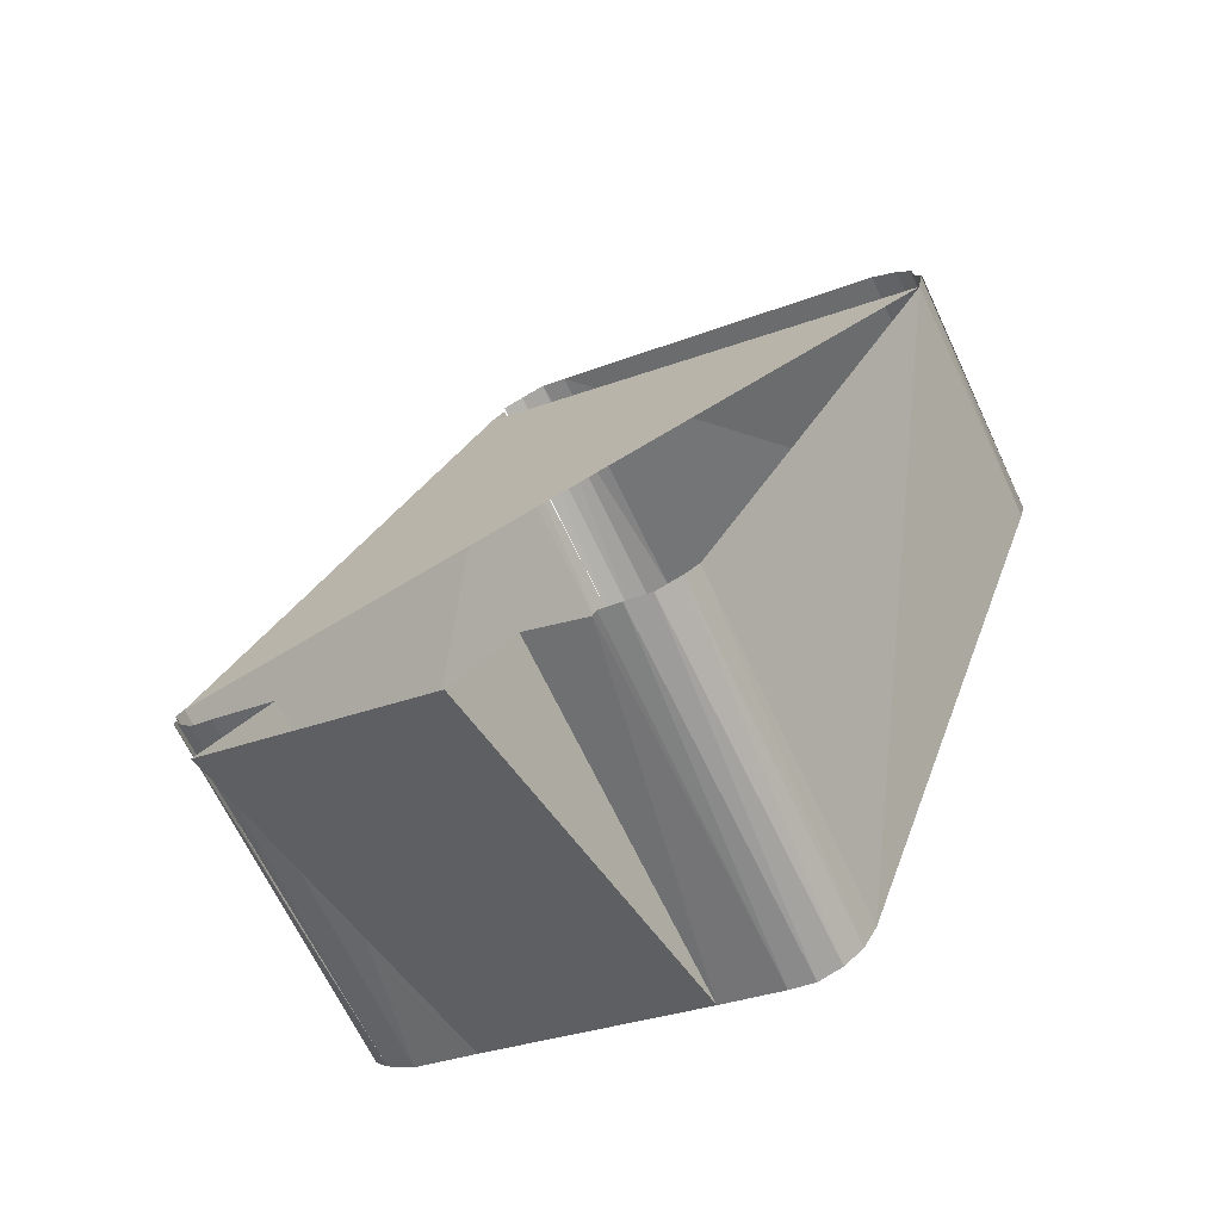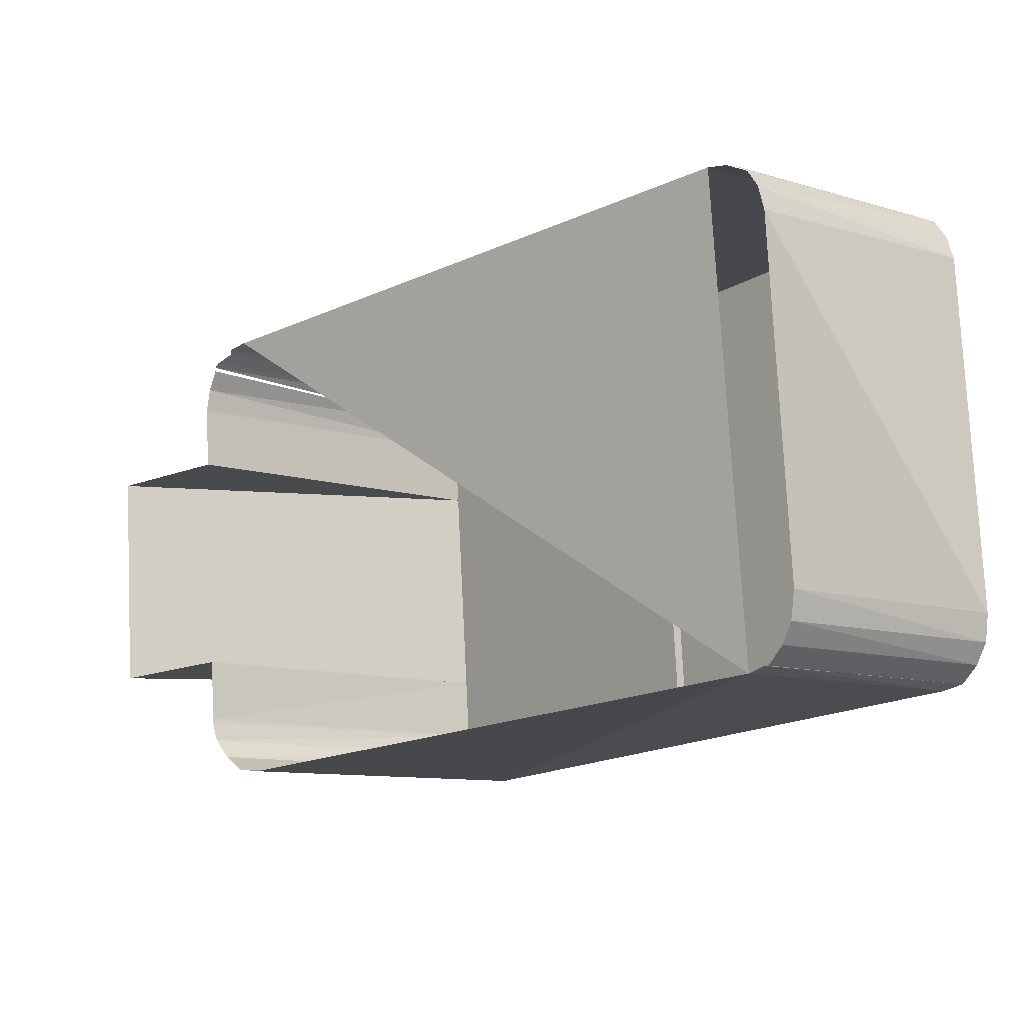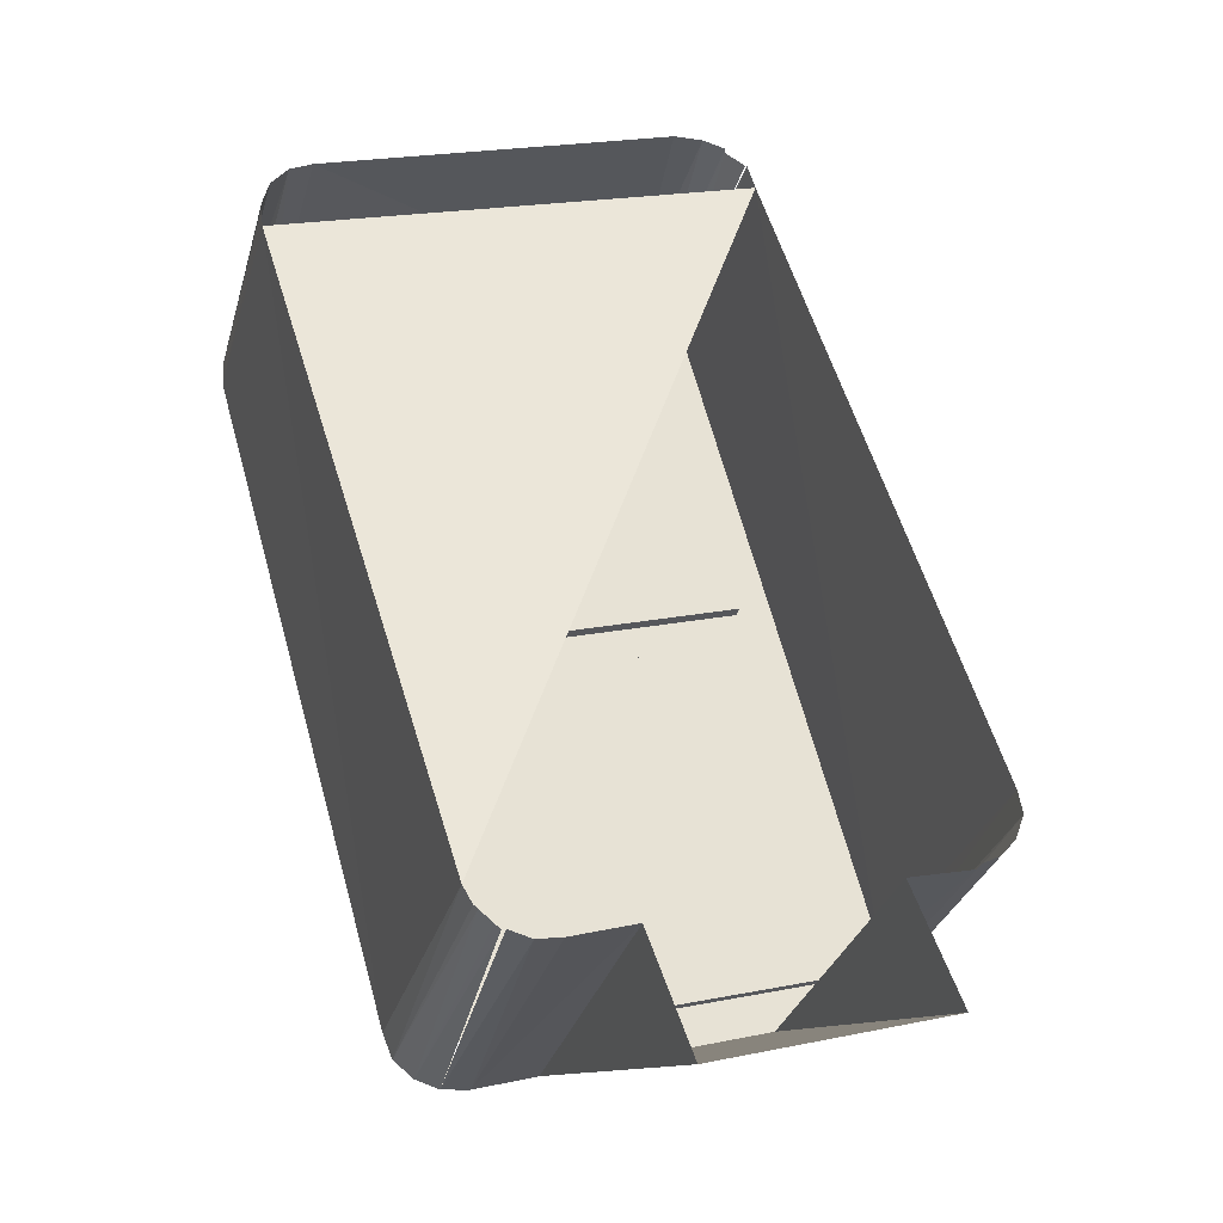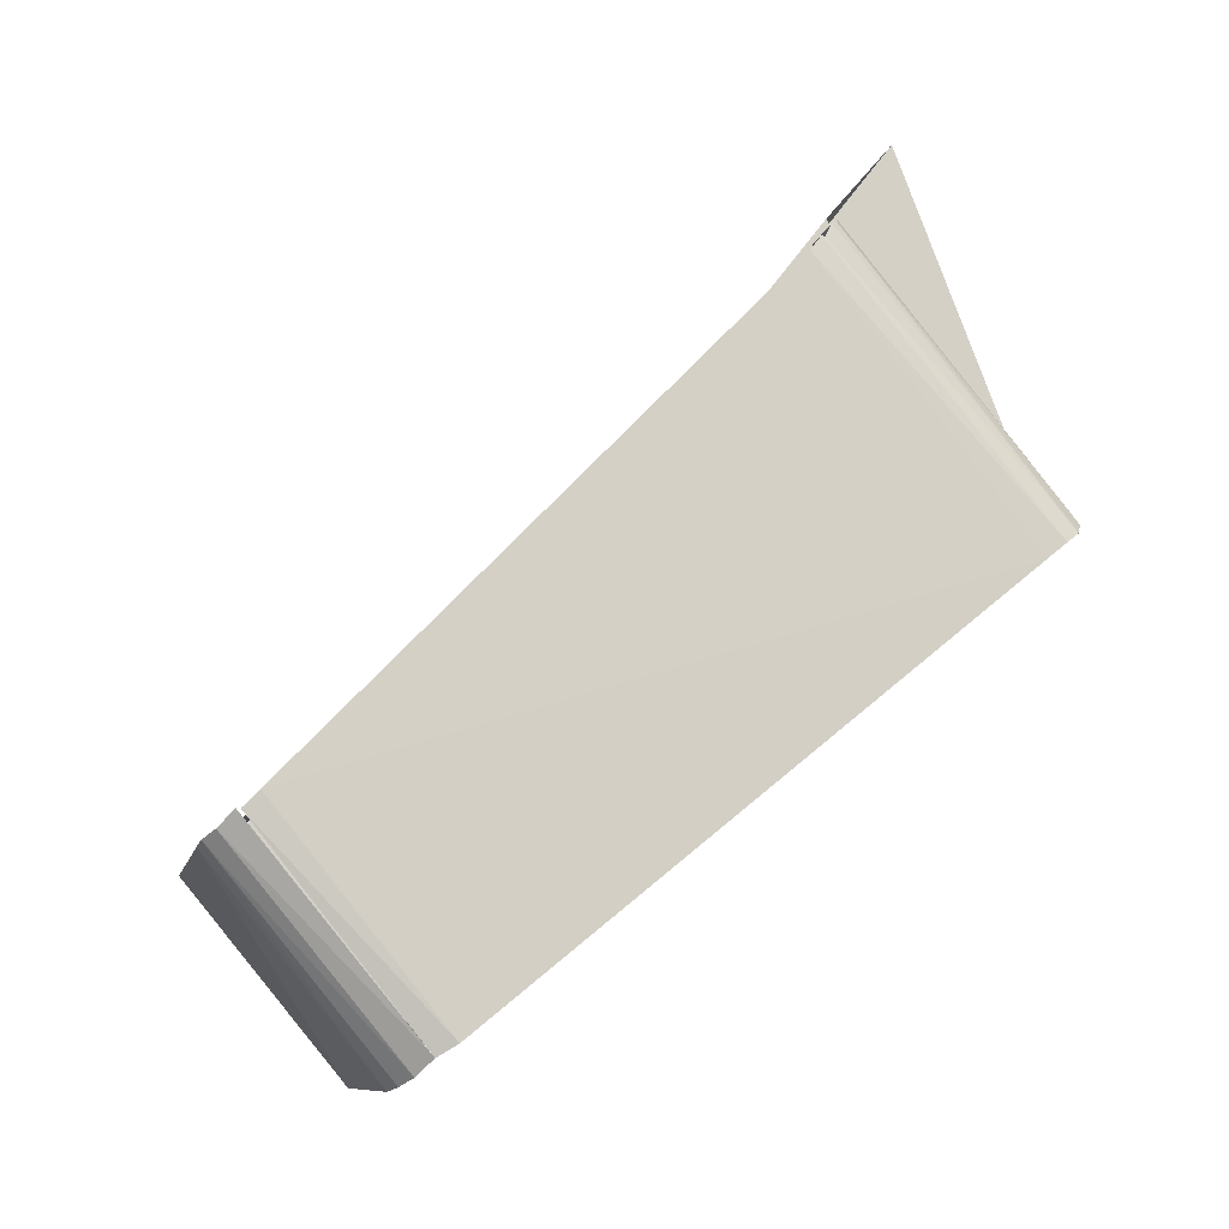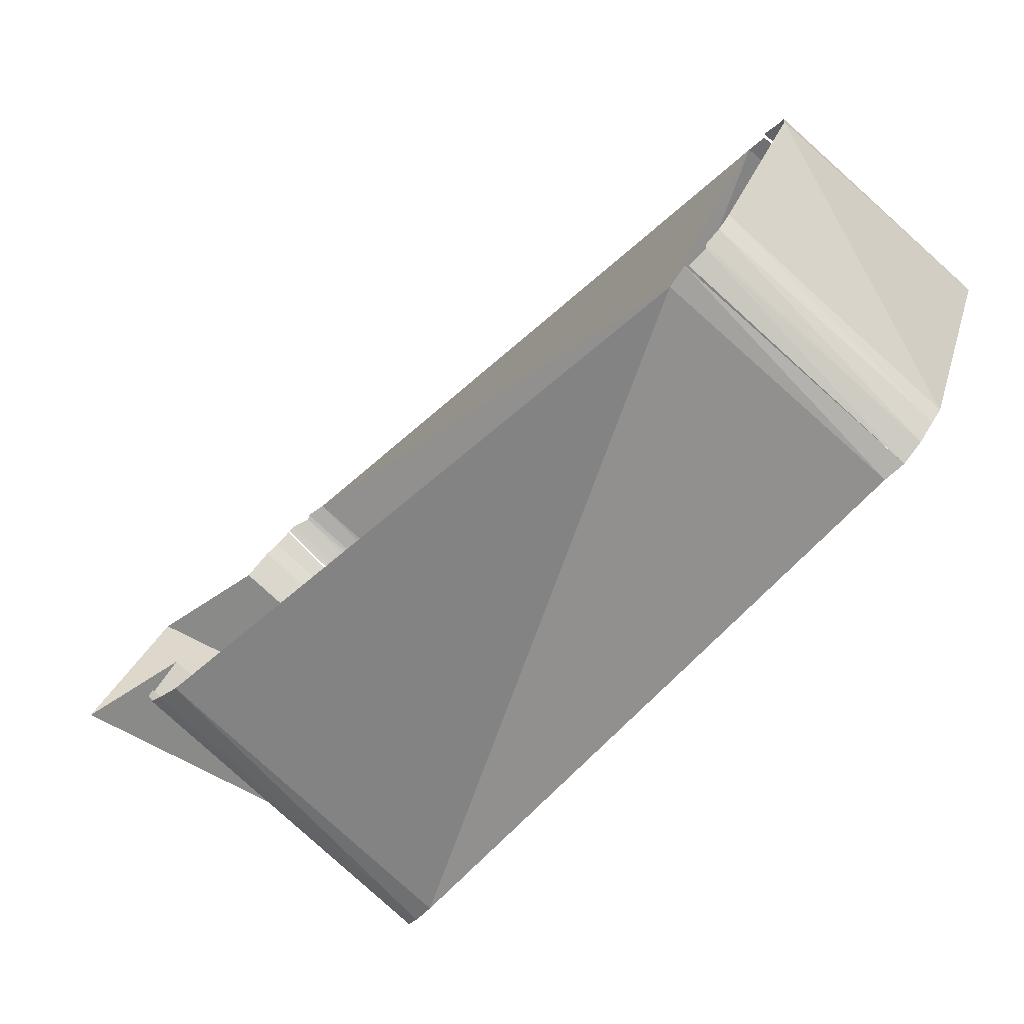
<metadata>
{"format":"obj","ext":"obj","renderer":"f3d","projection":"perspective","resolution":1024,"background":"white","views":[{"elev":-22.0,"azim":-149.2,"up":"+Z"},{"elev":79.5,"azim":-92.8,"up":"+Z"},{"elev":11.7,"azim":159.2,"up":"+Z"},{"elev":-9.6,"azim":81.7,"up":"+Y"},{"elev":26.5,"azim":-75.9,"up":"+Z"}]}
</metadata>
<code>
g control_box_2
v 0.001686 -0.000771 -0.001013
v 0.001687 -0.000797 -0.000993
v 0.001684 -0.000867 -0.00105
v 0.001627 -0.000867 -0.001047
v 0.001629 -0.000771 -0.00101
v 0.001684 -0.000867 -0.00105
v 0.001686 -0.000771 -0.001013
v 0.001684 -0.000867 -0.00105
v 0.001629 -0.000771 -0.00101
v 0.001684 -0.000867 -0.00105
v 0.001687 -0.000797 -0.000993
v 0.0017 -0.000867 -0.001051
v 0.001703 -0.000797 -0.000994
v 0.0017 -0.000867 -0.001051
v 0.001687 -0.000797 -0.000993
v 0.001703 -0.000797 -0.000994
v 0.001709 -0.000798 -0.000994
v 0.0017 -0.000867 -0.001051
v 0.001709 -0.000798 -0.000994
v 0.001714 -0.0008 -0.000992
v 0.001707 -0.000867 -0.00105
v 0.001716 -0.000801 -0.000991
v 0.001718 -0.000805 -0.000989
v 0.001712 -0.00087 -0.001048
v 0.001715 -0.0008 -0.000992
v 0.001716 -0.000801 -0.000991
v 0.001712 -0.00087 -0.001048
v 0.001719 -0.000805 -0.000988
v 0.00172 -0.000809 -0.000985
v 0.001716 -0.000873 -0.001044
v 0.001718 -0.000805 -0.000989
v 0.001719 -0.000805 -0.000988
v 0.001716 -0.000873 -0.001044
v 0.001717 -0.000877 -0.001039
v 0.001716 -0.000873 -0.001044
v 0.00172 -0.000809 -0.000985
v 0.001716 -0.000873 -0.001044
v 0.001712 -0.00087 -0.001048
v 0.001718 -0.000805 -0.000989
v 0.001712 -0.00087 -0.001048
v 0.001707 -0.000867 -0.00105
v 0.001715 -0.0008 -0.000992
v 0.001707 -0.000867 -0.00105
v 0.0017 -0.000867 -0.001051
v 0.001709 -0.000798 -0.000994
v 0.00172 -0.000809 -0.000985
v 0.001726 -0.000932 -0.000866
v 0.001717 -0.000877 -0.001039
v 0.001724 -0.000984 -0.000908
v 0.001717 -0.000877 -0.001039
v 0.001726 -0.000932 -0.000866
v 0.001726 -0.000932 -0.000866
v 0.001725 -0.000936 -0.000862
v 0.001724 -0.000984 -0.000908
v 0.001723 -0.000987 -0.000903
v 0.001724 -0.000984 -0.000908
v 0.001725 -0.000936 -0.000862
v 0.001725 -0.000936 -0.000861
v 0.001722 -0.00094 -0.000857
v 0.001723 -0.000987 -0.000903
v 0.00172 -0.000991 -0.000899
v 0.001723 -0.000987 -0.000903
v 0.001722 -0.00094 -0.000857
v 0.001722 -0.00094 -0.000857
v 0.001717 -0.000942 -0.000854
v 0.00172 -0.000991 -0.000899
v 0.001709 -0.000994 -0.000894
v 0.001715 -0.000993 -0.000896
v 0.001717 -0.000942 -0.000854
v 0.001711 -0.000943 -0.000853
v 0.001709 -0.000994 -0.000894
v 0.001717 -0.000942 -0.000854
v 0.001715 -0.000993 -0.000896
v 0.00172 -0.000991 -0.000899
v 0.001717 -0.000942 -0.000854
v 0.001709 -0.000994 -0.000894
v 0.001711 -0.000943 -0.000853
v 0.00162 -0.000994 -0.00089
v 0.001622 -0.000943 -0.000848
v 0.00162 -0.000994 -0.00089
v 0.001711 -0.000943 -0.000853
v 0.00162 -0.000994 -0.00089
v 0.001622 -0.000943 -0.000848
v 0.001613 -0.000993 -0.00089
v 0.001615 -0.000942 -0.000849
v 0.001613 -0.000993 -0.00089
v 0.001622 -0.000943 -0.000848
v 0.001613 -0.000993 -0.00089
v 0.001615 -0.000942 -0.000849
v 0.001608 -0.000991 -0.000893
v 0.00161 -0.00094 -0.000851
v 0.001608 -0.000991 -0.000893
v 0.001615 -0.000942 -0.000849
v 0.001608 -0.000991 -0.000893
v 0.00161 -0.00094 -0.000852
v 0.001604 -0.000988 -0.000897
v 0.00161 -0.00094 -0.000851
v 0.00161 -0.00094 -0.000852
v 0.001608 -0.000991 -0.000893
v 0.001603 -0.000984 -0.000901
v 0.001604 -0.000988 -0.000897
v 0.001606 -0.000936 -0.000855
v 0.001605 -0.000933 -0.00086
v 0.001603 -0.000984 -0.000901
v 0.001606 -0.000936 -0.000855
v 0.001606 -0.000937 -0.000855
v 0.001604 -0.000988 -0.000897
v 0.00161 -0.00094 -0.000852
v 0.001603 -0.000984 -0.000901
v 0.001605 -0.000933 -0.00086
v 0.001596 -0.000877 -0.001033
v 0.001598 -0.00081 -0.000978
v 0.001596 -0.000877 -0.001033
v 0.001605 -0.000933 -0.00086
v 0.00172 -0.000809 -0.000985
v 0.001605 -0.000933 -0.00086
v 0.001726 -0.000932 -0.000866
v 0.001596 -0.000877 -0.001033
v 0.001598 -0.00081 -0.000978
v 0.001597 -0.000873 -0.001038
v 0.001599 -0.000805 -0.000982
v 0.001603 -0.000801 -0.000986
v 0.0016 -0.00087 -0.001042
v 0.001597 -0.000873 -0.001038
v 0.001599 -0.000805 -0.000982
v 0.0016 -0.00087 -0.001042
v 0.0016 -0.00087 -0.001042
v 0.001603 -0.000801 -0.000986
v 0.001605 -0.000868 -0.001045
v 0.001608 -0.000798 -0.000988
v 0.001605 -0.000868 -0.001045
v 0.001603 -0.000801 -0.000986
v 0.001605 -0.000868 -0.001045
v 0.001608 -0.000798 -0.000988
v 0.001611 -0.000867 -0.001046
v 0.001613 -0.000797 -0.000989
v 0.001611 -0.000867 -0.001046
v 0.001608 -0.000798 -0.000988
v 0.001614 -0.000797 -0.00099
v 0.001611 -0.000867 -0.001046
v 0.001613 -0.000797 -0.000989
v 0.001599 -0.000805 -0.000982
v 0.001597 -0.000873 -0.001038
v 0.001598 -0.00081 -0.000978
v 0.001611 -0.000867 -0.001046
v 0.001614 -0.000797 -0.00099
v 0.001627 -0.000867 -0.001047
v 0.00163 -0.000797 -0.00099
v 0.001627 -0.000867 -0.001047
v 0.001614 -0.000797 -0.00099
v 0.001627 -0.000867 -0.001047
v 0.00163 -0.000797 -0.00099
v 0.001629 -0.000771 -0.00101
v 0.001627 -0.000867 -0.001047
v 0.001684 -0.000867 -0.00105
v 0.001611 -0.000873 -0.001039
v 0.001701 -0.000873 -0.001043
v 0.001611 -0.000873 -0.001039
v 0.001684 -0.000867 -0.00105
v 0.001619 -0.000988 -0.000897
v 0.001708 -0.000988 -0.000902
v 0.00162 -0.000994 -0.00089
v 0.001613 -0.000993 -0.00089
v 0.001617 -0.000988 -0.000897
v 0.00162 -0.000994 -0.00089
v 0.001605 -0.000877 -0.001033
v 0.001609 -0.000927 -0.000971
v 0.001596 -0.000877 -0.001033
v 0.001611 -0.000867 -0.001046
v 0.001627 -0.000867 -0.001047
v 0.001611 -0.000873 -0.001039
v 0.001715 -0.000984 -0.000907
v 0.001711 -0.000933 -0.000969
v 0.001724 -0.000984 -0.000908
v 0.001717 -0.000877 -0.001039
v 0.001707 -0.000877 -0.001039
v 0.001716 -0.000873 -0.001044
v 0.001711 -0.000933 -0.000969
v 0.001711 -0.000927 -0.000977
v 0.001717 -0.000877 -0.001039
v 0.001596 -0.000877 -0.001033
v 0.001597 -0.000873 -0.001038
v 0.001605 -0.000877 -0.001033
v 0.0017 -0.000867 -0.001051
v 0.001701 -0.000873 -0.001043
v 0.001684 -0.000867 -0.00105
v 0.001724 -0.000984 -0.000908
v 0.001723 -0.000987 -0.000903
v 0.001715 -0.000984 -0.000907
v 0.001709 -0.000994 -0.000894
v 0.00162 -0.000994 -0.00089
v 0.001708 -0.000988 -0.000902
v 0.001608 -0.000991 -0.000893
v 0.001615 -0.000987 -0.000898
v 0.001613 -0.000993 -0.00089
v 0.001604 -0.000988 -0.000897
v 0.001613 -0.000985 -0.0009
v 0.001608 -0.000991 -0.000893
v 0.001603 -0.000984 -0.000901
v 0.001612 -0.000984 -0.000902
v 0.001604 -0.000988 -0.000897
v 0.001596 -0.000877 -0.001033
v 0.001609 -0.000933 -0.000964
v 0.001603 -0.000984 -0.000901
v 0.001707 -0.000867 -0.00105
v 0.001703 -0.000873 -0.001043
v 0.0017 -0.000867 -0.001051
v 0.001712 -0.00087 -0.001048
v 0.001705 -0.000874 -0.001042
v 0.001707 -0.000867 -0.00105
v 0.001716 -0.000873 -0.001044
v 0.001707 -0.000875 -0.001041
v 0.001712 -0.00087 -0.001048
v 0.001707 -0.000877 -0.001039
v 0.001717 -0.000877 -0.001039
v 0.001711 -0.000927 -0.000977
v 0.001597 -0.000873 -0.001038
v 0.0016 -0.00087 -0.001042
v 0.001606 -0.000875 -0.001035
v 0.001605 -0.000868 -0.001045
v 0.001611 -0.000867 -0.001046
v 0.001609 -0.000873 -0.001038
v 0.001723 -0.000987 -0.000903
v 0.00172 -0.000991 -0.000899
v 0.001714 -0.000985 -0.000905
v 0.001715 -0.000993 -0.000896
v 0.001709 -0.000994 -0.000894
v 0.001711 -0.000987 -0.000902
v 0.001612 -0.000984 -0.000902
v 0.001603 -0.000984 -0.000901
v 0.001609 -0.000933 -0.000964
v 0.001609 -0.000933 -0.000964
v 0.001609 -0.000927 -0.000971
v 0.001711 -0.000933 -0.000969
v 0.0016 -0.00087 -0.001042
v 0.001605 -0.000868 -0.001045
v 0.001607 -0.000874 -0.001037
v 0.00172 -0.000991 -0.000899
v 0.001715 -0.000993 -0.000896
v 0.001713 -0.000986 -0.000904
v 0.001609 -0.000933 -0.000964
v 0.001596 -0.000877 -0.001033
v 0.001609 -0.000927 -0.000971
v 0.001711 -0.000927 -0.000977
v 0.001711 -0.000933 -0.000969
v 0.001609 -0.000927 -0.000971
v 0.001717 -0.000877 -0.001039
v 0.001724 -0.000984 -0.000908
v 0.001711 -0.000933 -0.000969
v 0.001612 -0.00087 -0.001037
v 0.001701 -0.00087 -0.001041
v 0.001605 -0.000875 -0.001031
v 0.001708 -0.000874 -0.001037
v 0.001605 -0.000875 -0.001031
v 0.001701 -0.00087 -0.001041
v 0.001609 -0.000925 -0.000969
v 0.001605 -0.000875 -0.001031
v 0.001711 -0.000925 -0.000975
v 0.001708 -0.000874 -0.001037
v 0.001711 -0.000925 -0.000975
v 0.001605 -0.000875 -0.001031
v 0.001609 -0.000925 -0.000969
v 0.001609 -0.000927 -0.000971
v 0.001605 -0.000875 -0.001031
v 0.001605 -0.000877 -0.001033
v 0.001605 -0.000875 -0.001031
v 0.001609 -0.000927 -0.000971
v 0.001611 -0.000873 -0.001039
v 0.001701 -0.000873 -0.001043
v 0.001612 -0.00087 -0.001037
v 0.001701 -0.00087 -0.001041
v 0.001612 -0.00087 -0.001037
v 0.001701 -0.000873 -0.001043
v 0.001711 -0.000927 -0.000977
v 0.001609 -0.000927 -0.000971
v 0.001711 -0.000925 -0.000975
v 0.001609 -0.000925 -0.000969
v 0.001711 -0.000925 -0.000975
v 0.001609 -0.000927 -0.000971
v 0.001707 -0.000877 -0.001039
v 0.001711 -0.000927 -0.000977
v 0.001708 -0.000874 -0.001037
v 0.001711 -0.000925 -0.000975
v 0.001708 -0.000874 -0.001037
v 0.001711 -0.000927 -0.000977
v 0.001609 -0.000933 -0.000964
v 0.001711 -0.000933 -0.000969
v 0.001609 -0.000931 -0.000962
v 0.001711 -0.000931 -0.000967
v 0.001609 -0.000931 -0.000962
v 0.001711 -0.000933 -0.000969
v 0.001711 -0.000931 -0.000967
v 0.001709 -0.000985 -0.0009
v 0.001609 -0.000931 -0.000962
v 0.001619 -0.000985 -0.000895
v 0.001609 -0.000931 -0.000962
v 0.001709 -0.000985 -0.0009
v 0.001711 -0.000931 -0.000967
v 0.001715 -0.000981 -0.000905
v 0.001709 -0.000985 -0.0009
v 0.001609 -0.000931 -0.000962
v 0.001619 -0.000985 -0.000895
v 0.001613 -0.000981 -0.0009
v 0.001612 -0.000984 -0.000902
v 0.001609 -0.000933 -0.000964
v 0.001613 -0.000981 -0.0009
v 0.001609 -0.000931 -0.000962
v 0.001613 -0.000981 -0.0009
v 0.001609 -0.000933 -0.000964
v 0.001711 -0.000931 -0.000967
v 0.001711 -0.000933 -0.000969
v 0.001715 -0.000981 -0.000905
v 0.001715 -0.000984 -0.000907
v 0.001715 -0.000981 -0.000905
v 0.001711 -0.000933 -0.000969
v 0.001708 -0.000988 -0.000902
v 0.001619 -0.000988 -0.000897
v 0.001709 -0.000985 -0.0009
v 0.001619 -0.000985 -0.000895
v 0.001709 -0.000985 -0.0009
v 0.001619 -0.000988 -0.000897
f 1 2 3
f 4 5 6
f 7 8 9
f 10 11 12
f 13 14 15
f 16 17 18
f 19 20 21
f 22 23 24
f 25 26 27
f 28 29 30
f 31 32 33
f 34 35 36
f 37 38 39
f 40 41 42
f 43 44 45
f 46 47 48
f 49 50 51
f 52 53 54
f 55 56 57
f 58 59 60
f 61 62 63
f 64 65 66
f 67 68 69
f 70 71 72
f 73 74 75
f 76 77 78
f 79 80 81
f 82 83 84
f 85 86 87
f 88 89 90
f 91 92 93
f 94 95 96
f 97 98 99
f 100 101 102
f 103 104 105
f 106 107 108
f 109 110 111
f 112 113 114
f 115 116 117
f 118 119 120
f 121 122 123
f 124 125 126
f 127 128 129
f 130 131 132
f 133 134 135
f 136 137 138
f 139 140 141
f 142 143 144
f 145 146 147
f 148 149 150
f 151 152 153
f 154 155 156
f 157 158 159
f 160 161 162
f 163 164 165
f 166 167 168
f 169 170 171
f 172 173 174
f 175 176 177
f 178 179 180
f 181 182 183
f 184 185 186
f 187 188 189
f 190 191 192
f 193 194 195
f 196 197 198
f 199 200 201
f 202 203 204
f 205 206 207
f 208 209 210
f 211 212 213
f 214 215 216
f 217 218 219
f 220 221 222
f 223 224 225
f 226 227 228
f 229 230 231
f 232 233 234
f 235 236 237
f 238 239 240
f 241 242 243
f 244 245 246
f 247 248 249
f 250 251 252
f 253 254 255
f 256 257 258
f 259 260 261
f 262 263 264
f 265 266 267
f 268 269 270
f 271 272 273
f 274 275 276
f 277 278 279
f 280 281 282
f 283 284 285
f 286 287 288
f 289 290 291
f 292 293 294
f 295 296 297
f 298 299 300
f 301 302 303
f 304 305 306
f 307 308 309
f 310 311 312
f 313 314 315
f 316 317 318
f 319 320 321

</code>
